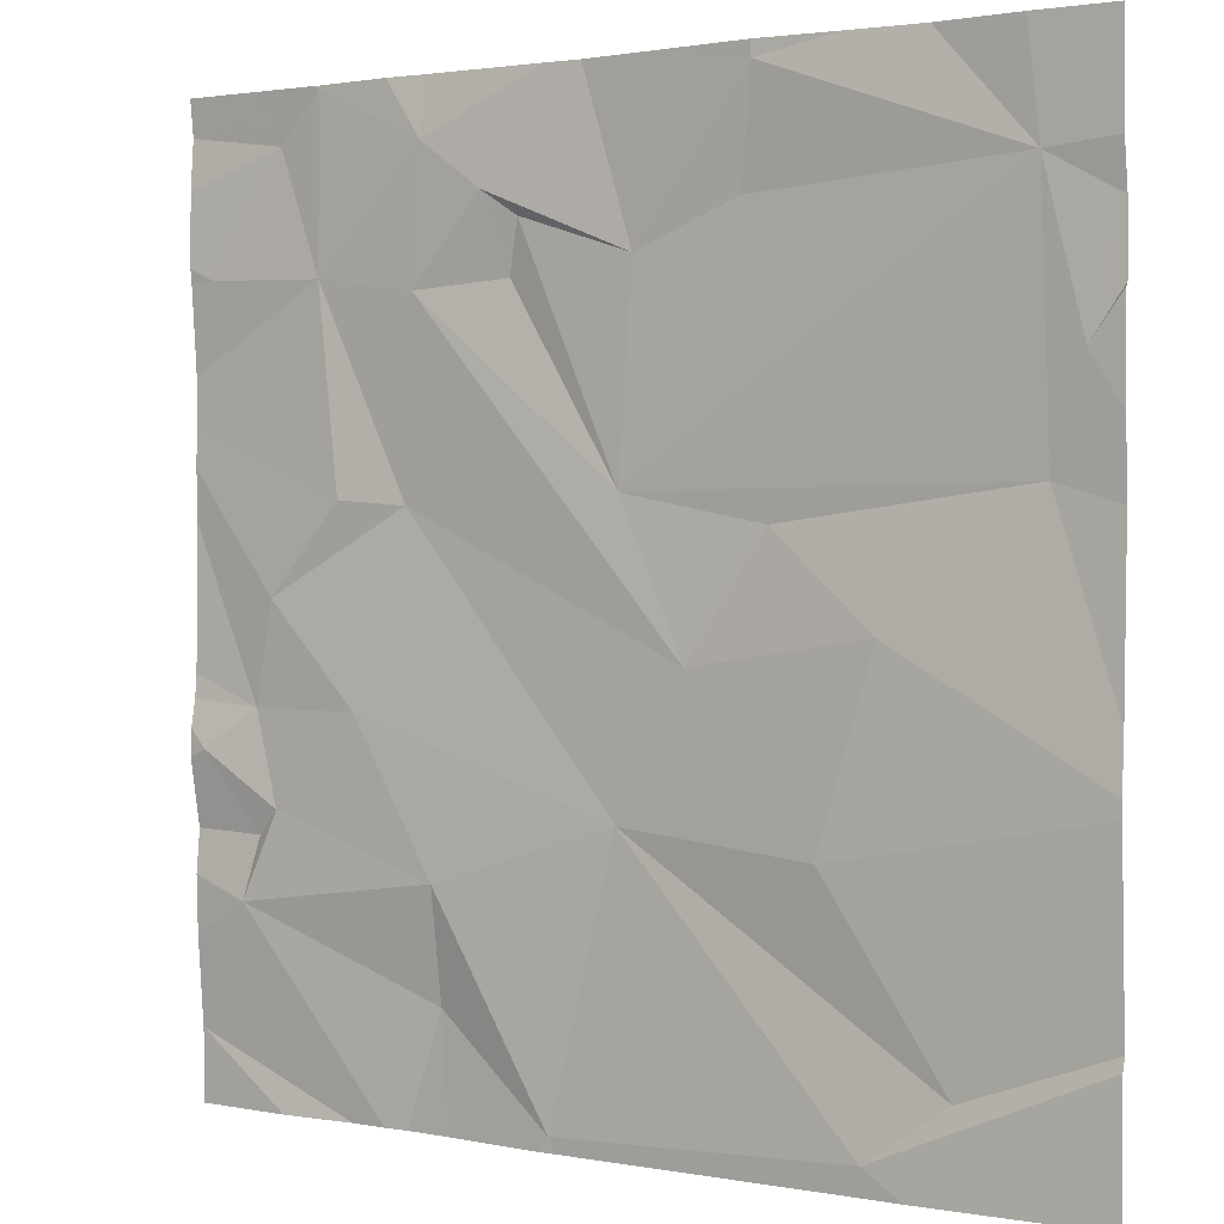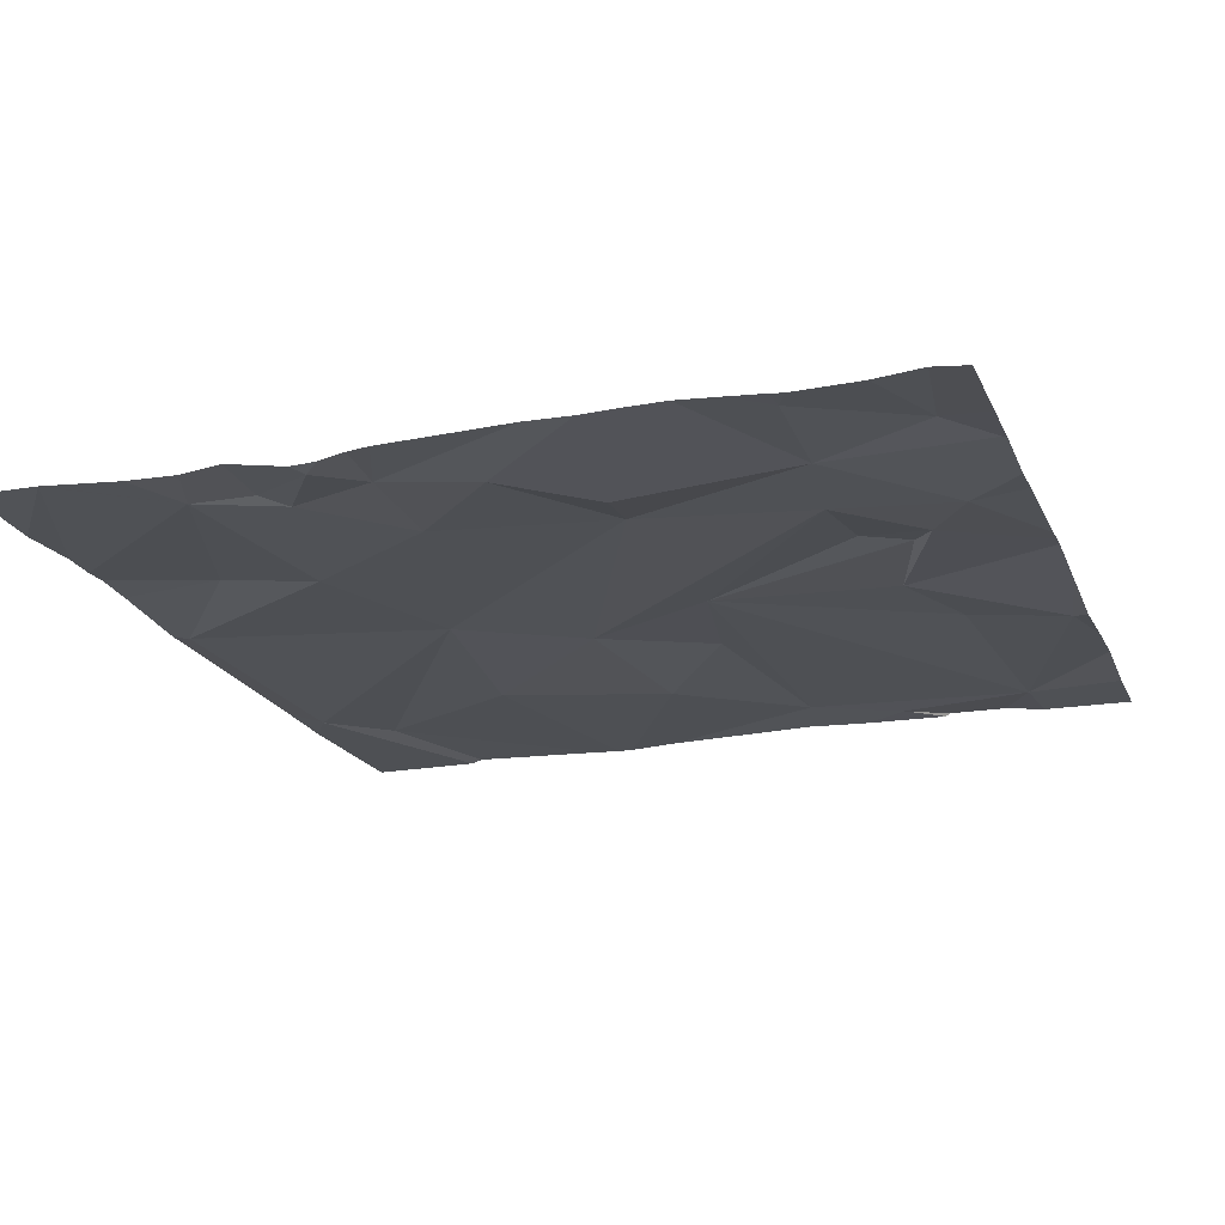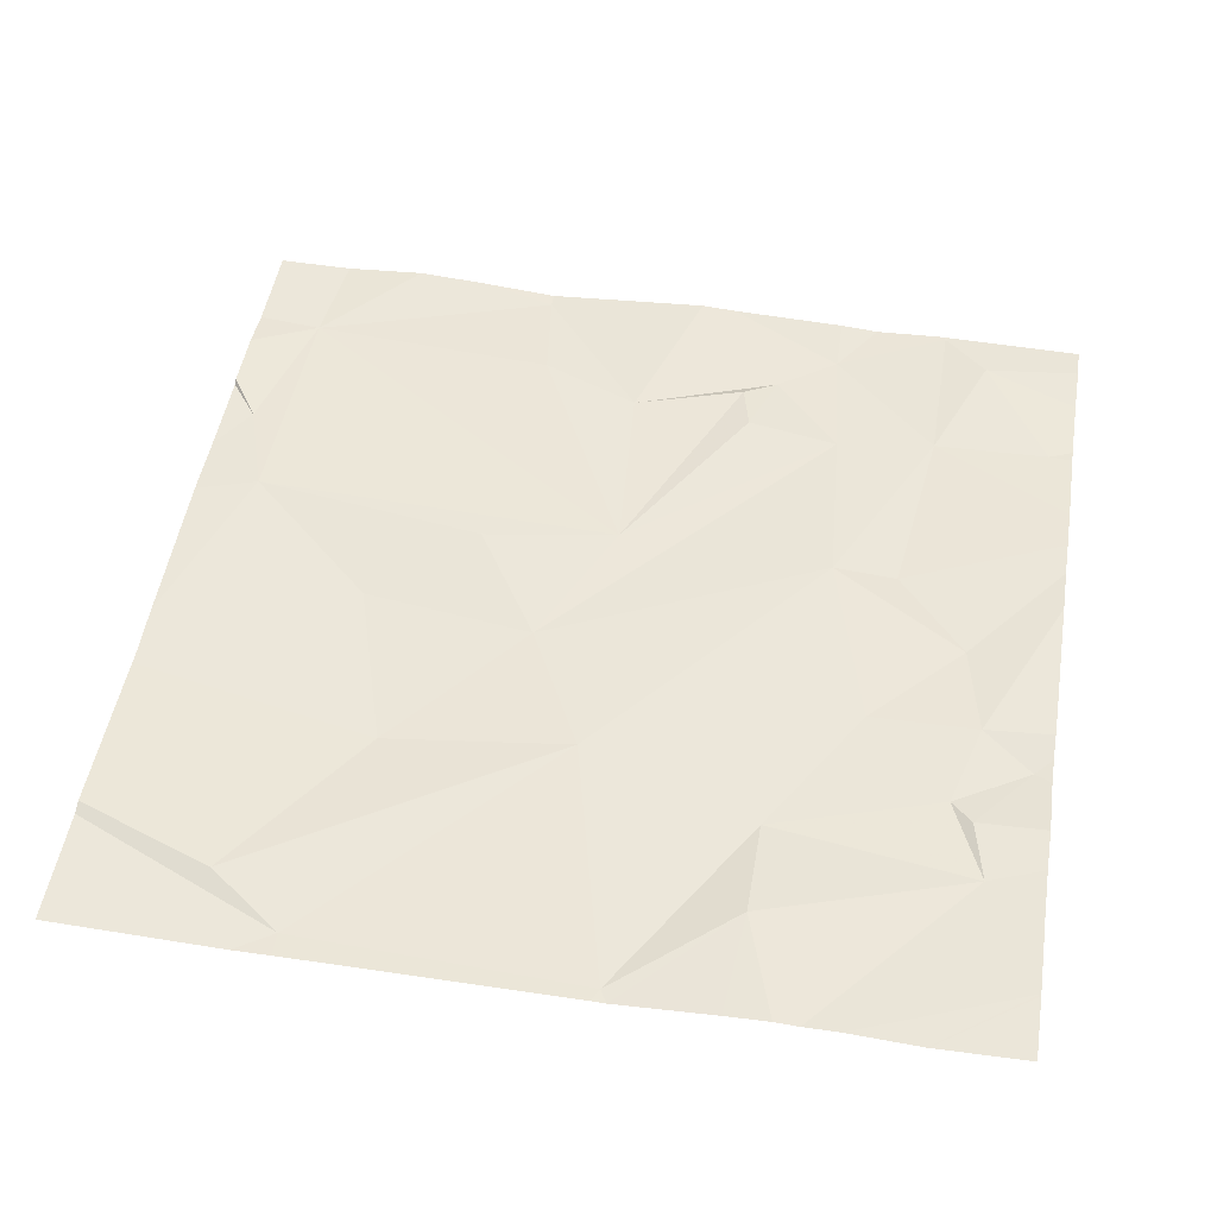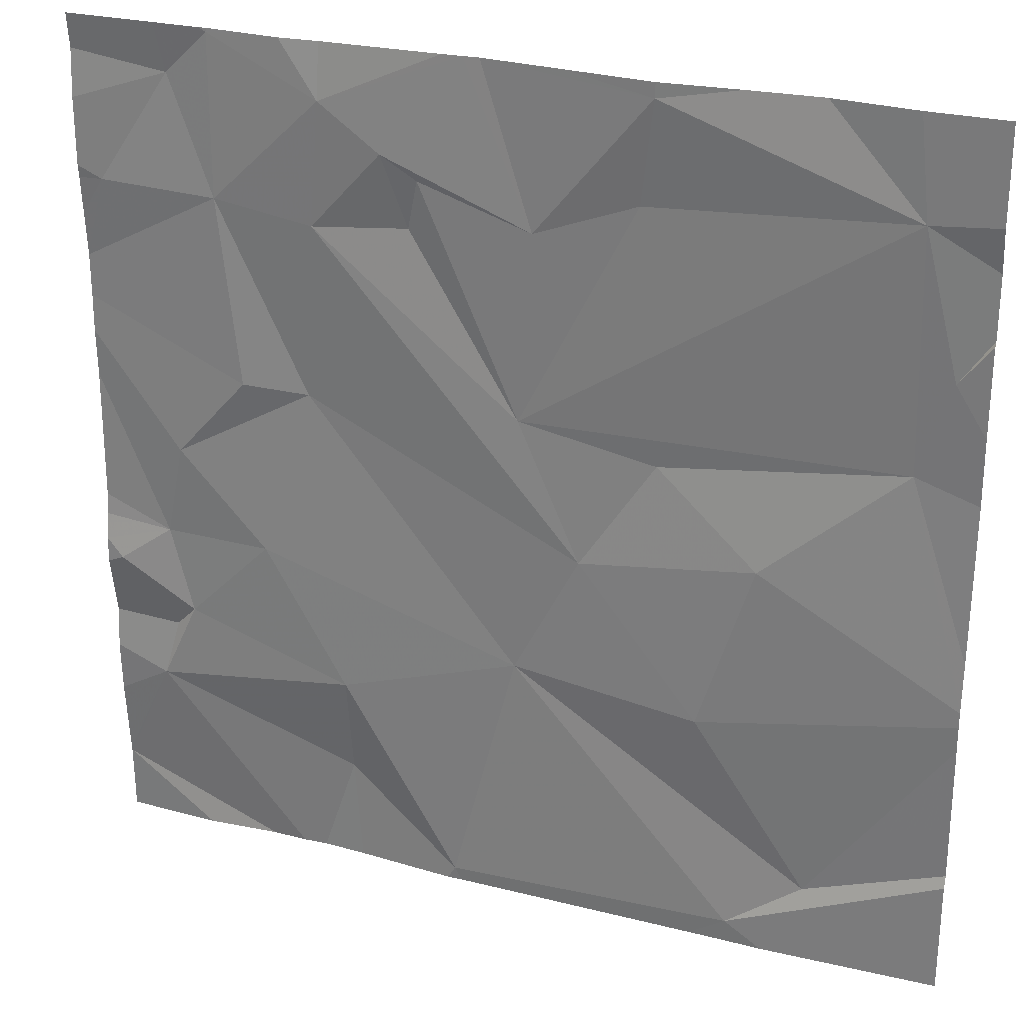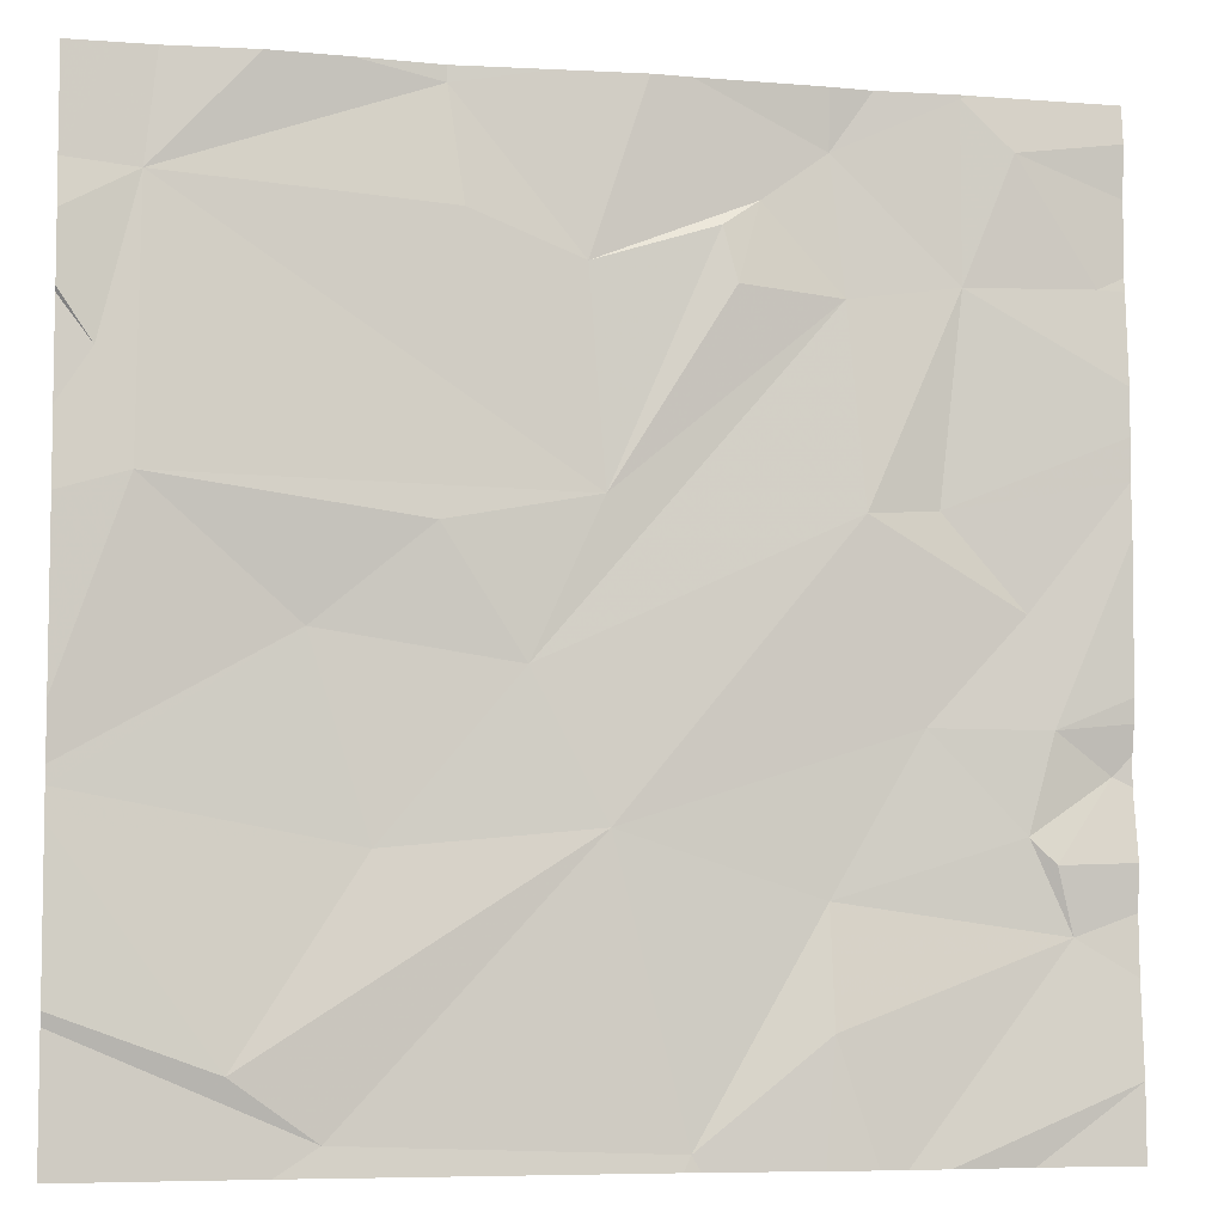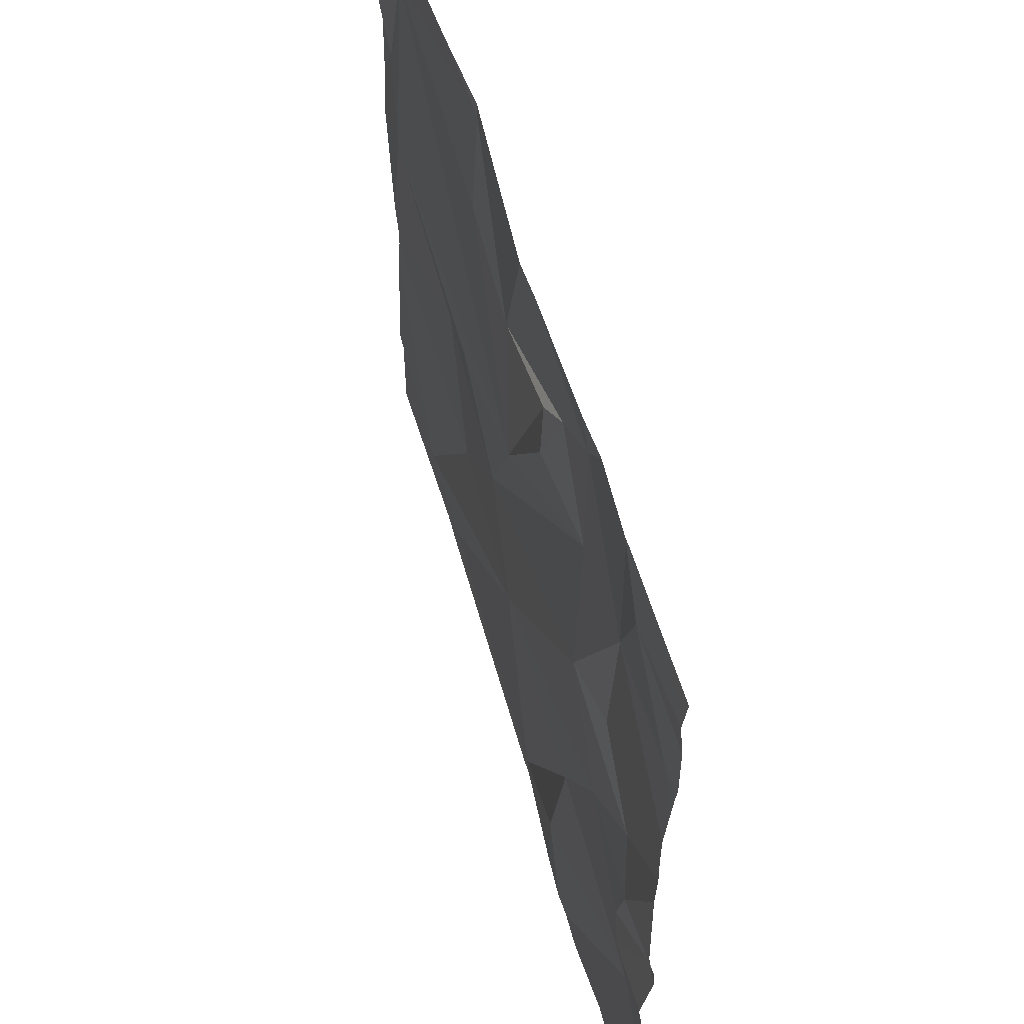
<metadata>
{"format":"obj","ext":"obj","renderer":"f3d","projection":"perspective","resolution":1024,"background":"white","views":[{"elev":1.6,"azim":-145.7,"up":"+Y"},{"elev":-20.3,"azim":108.9,"up":"+Z"},{"elev":50.0,"azim":9.4,"up":"+Z"},{"elev":27.3,"azim":-158.8,"up":"+Y"},{"elev":-6.3,"azim":-12.2,"up":"+Y"},{"elev":59.4,"azim":74.1,"up":"+Y"}]}
</metadata>
<code>
v -72.67 281.2 490.7
v -72.7 279.4 490.7
v -72.08 279.4 490.7
v -72.11 281.2 490.7
v -72.82 281.2 490.7
v -73 281.2 490.7
v -72.31 281.2 490.7
v -71.62 279.3 490.7
v -71.26 279.5 490.7
v -71.75 279.3 490.7
v -71.82 279.6 490.7
v -72.14 281.2 490.7
v -71.7 279.3 490.7
v -71.26 279.5 490.7
v -72.87 279.5 490.7
v -72.22 279.9 490.7
v -71.26 279.5 490.7
v -71.38 279.7 490.7
v -71.26 279.3 490.7
v -72.62 279.9 490.7
v -71.84 279.3 490.7
v -71.82 279.8 490.7
v -71.65 280.1 490.7
v -71.41 279.9 490.7
v -71.46 279.9 490.7
v -71.73 281.2 490.7
v -72.36 280.2 490.7
v -71.3 280 490.7
v -71.46 279.3 490.7
v -71.41 280.1 490.7
v -71.45 280.3 490.7
v -71.76 280.5 490.7
v -73.03 280.5 490.7
v -72.52 280.4 490.7
v -72.22 280.5 490.7
v -72.74 280.3 490.7
v -71.61 280.5 490.7
v -72.79 279.3 490.7
v -71.79 280.9 490.7
v -72.06 279.3 490.7
v -71.26 279.5 490.7
v -73.1 280.7 490.7
v -72.25 280.9 490.7
v -72.01 281 490.7
v -73.02 281 490.7
v -71.57 280.9 490.7
v -71.99 280.9 490.7
v -72.09 279.3 490.7
v -71.26 279.5 490.7
v -72.5 281.2 490.7
v -72.47 281 490.7
v -71.94 281 490.7
v -71.81 281.1 490.7
v -72.7 279.3 490.7
v -71.31 280.9 490.7
v -71.47 281.1 490.7
v -72.62 279.3 490.7
v -71.57 281.2 490.7
v -73.17 279.6 490.7
v -73.17 279.6 490.7
v -73.17 279.9 490.7
v -72.5 281.2 490.7
v -73.17 280 490.7
v -73.17 280 490.7
v -73.17 280.1 490.7
v -73.17 280.5 490.7
v -73.17 280.6 490.7
v -73.17 280.8 490.7
v -73.17 280.9 490.7
v -73.17 281 490.7
v -73.17 280.8 490.7
v -71.26 279.7 490.7
v -71.26 279.8 490.7
v -71.26 280.1 490.7
v -71.26 280 490.7
v -71.26 280.1 490.7
v -71.26 279.9 490.7
v -71.26 280.5 490.7
v -71.26 280.6 490.7
v -71.26 280.4 490.7
v -71.26 280.2 490.7
v -71.26 280.7 490.7
v -71.26 280.9 490.7
v -71.26 281.1 490.7
v -71.26 280.8 490.7
v -71.26 281.2 490.7
v -71.26 280.9 490.7
v -73.11 279.3 490.7
v -73.17 279.3 490.7
v -71.46 279.3 490.7
v -71.81 281.2 490.7
v -71.45 281.2 490.7
v -72.07 281.2 490.7
v -71.57 281.2 490.7
v -71.55 281.2 490.7
v -73.07 281.2 490.7
v -73.17 281.2 490.7
v -71.36 281.2 490.7
v -71.26 281.2 490.7
f 48 2 57
f 92 56 86
f 11 3 40
f 91 53 26
f 2 3 16
f 59 15 60
f 2 16 15
f 26 53 58
f 8 18 13
f 94 58 95
f 76 30 74
f 38 59 88
f 16 20 15
f 93 53 91
f 3 11 22
f 16 22 23
f 18 11 10
f 16 3 22
f 18 25 22
f 25 23 22
f 18 9 14
f 22 11 18
f 27 20 16
f 61 20 63
f 28 25 24
f 30 28 74
f 30 25 28
f 24 25 18
f 16 23 32
f 25 30 23
f 75 24 77
f 24 18 73
f 27 35 34
f 27 34 36
f 20 27 36
f 63 36 64
f 75 28 24
f 34 33 36
f 37 31 78
f 31 37 32
f 32 39 27
f 27 16 32
f 23 31 32
f 30 31 23
f 78 30 80
f 90 41 29
f 62 50 7
f 66 42 67
f 43 35 44
f 35 45 33
f 42 33 45
f 64 33 65
f 34 35 33
f 46 37 79
f 39 47 35
f 35 27 39
f 32 37 46
f 88 59 89
f 74 28 75
f 45 50 1
f 50 51 43
f 42 45 69
f 35 43 51
f 50 45 51
f 51 45 35
f 43 52 4
f 52 39 53
f 43 44 52
f 56 55 83
f 55 46 82
f 39 32 46
f 52 44 47
f 46 53 39
f 56 46 55
f 46 56 58
f 53 46 58
f 47 44 35
f 47 39 52
f 19 41 90
f 13 18 10
f 50 43 12
f 92 86 98
f 4 53 93
f 26 58 94
f 58 56 92
f 59 2 15
f 7 50 12
f 73 18 72
f 60 15 61
f 72 18 14
f 61 15 20
f 12 43 4
f 63 20 36
f 17 9 49
f 64 36 33
f 65 33 66
f 8 9 18
f 4 52 53
f 66 33 42
f 67 42 68
f 14 9 17
f 10 11 21
f 68 42 71
f 69 45 70
f 29 9 8
f 49 9 41
f 70 45 6
f 41 9 29
f 71 42 69
f 21 11 40
f 77 24 73
f 40 3 48
f 78 31 30
f 79 37 78
f 5 45 1
f 1 50 62
f 80 30 81
f 81 30 76
f 54 2 38
f 82 46 79
f 38 2 59
f 83 55 87
f 84 56 83
f 57 2 54
f 85 55 82
f 6 45 5
f 86 56 84
f 48 3 2
f 87 55 85
f 95 58 92
f 96 70 6
f 97 70 96
f 98 86 99

</code>
